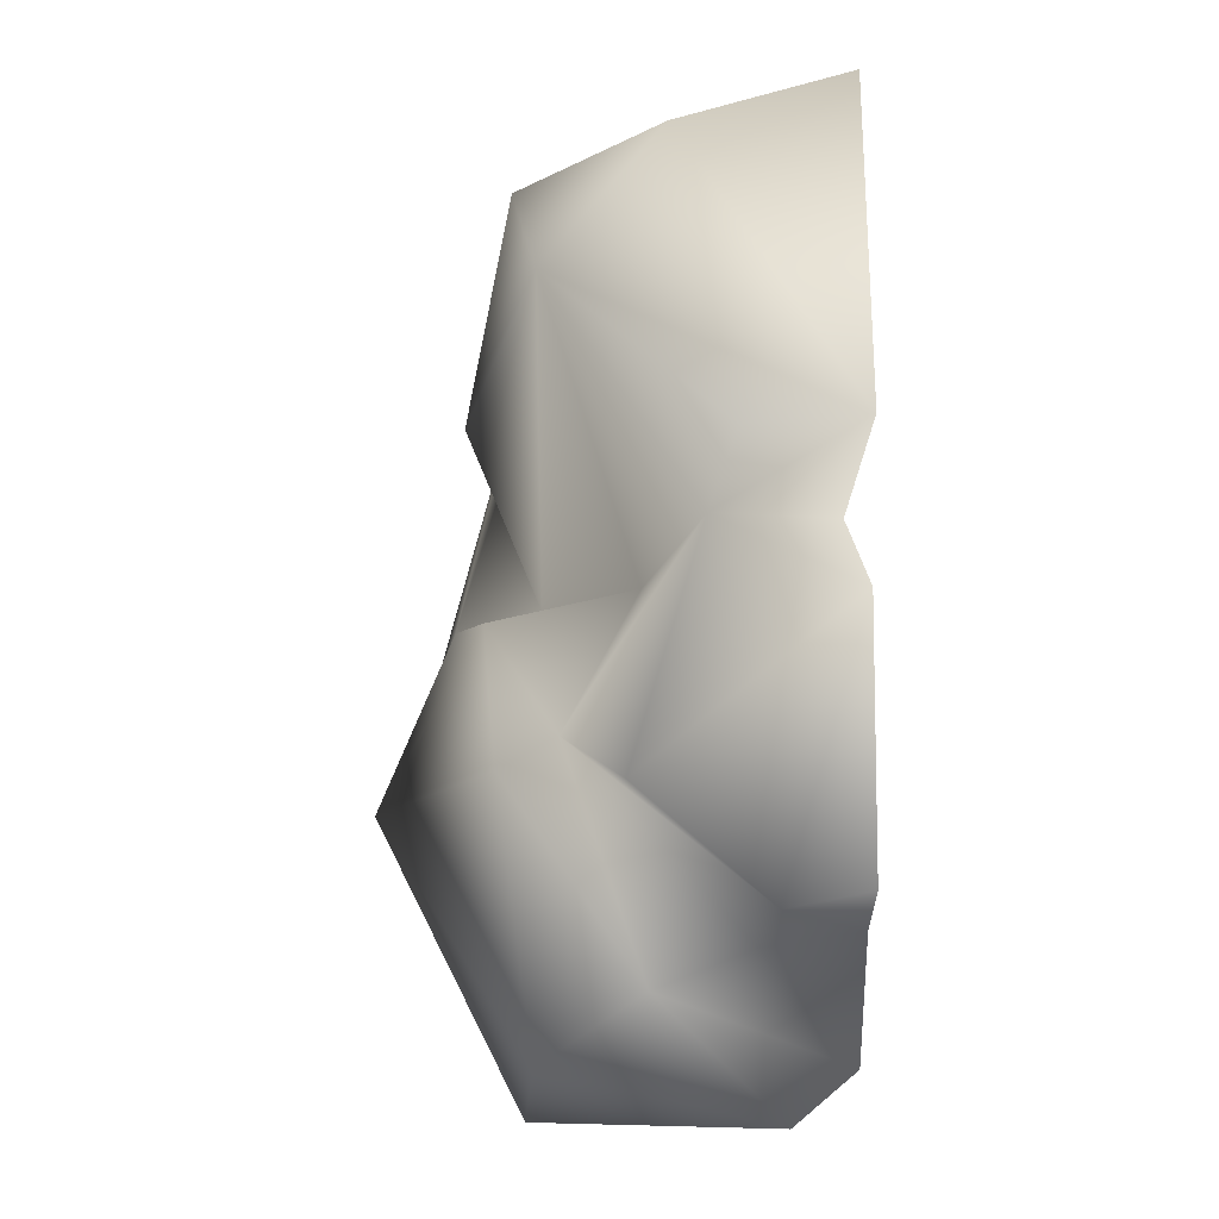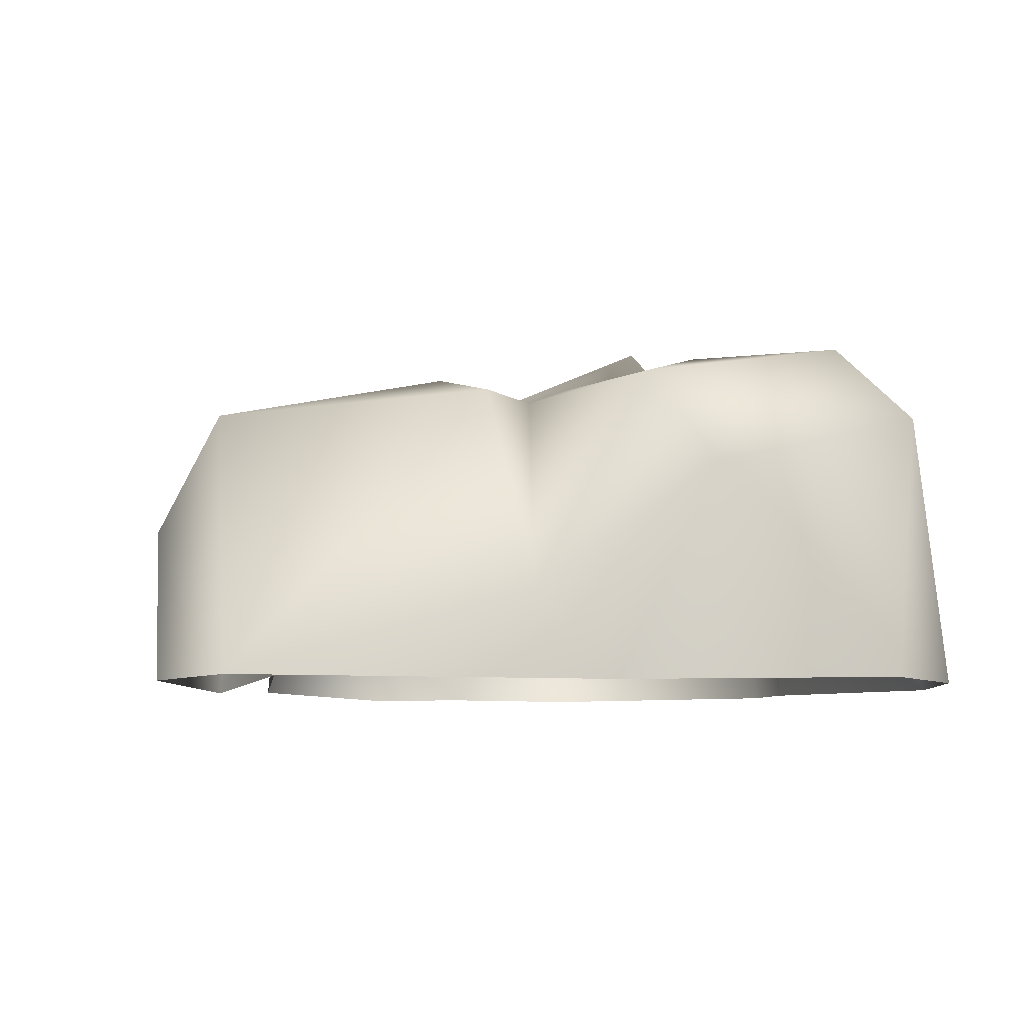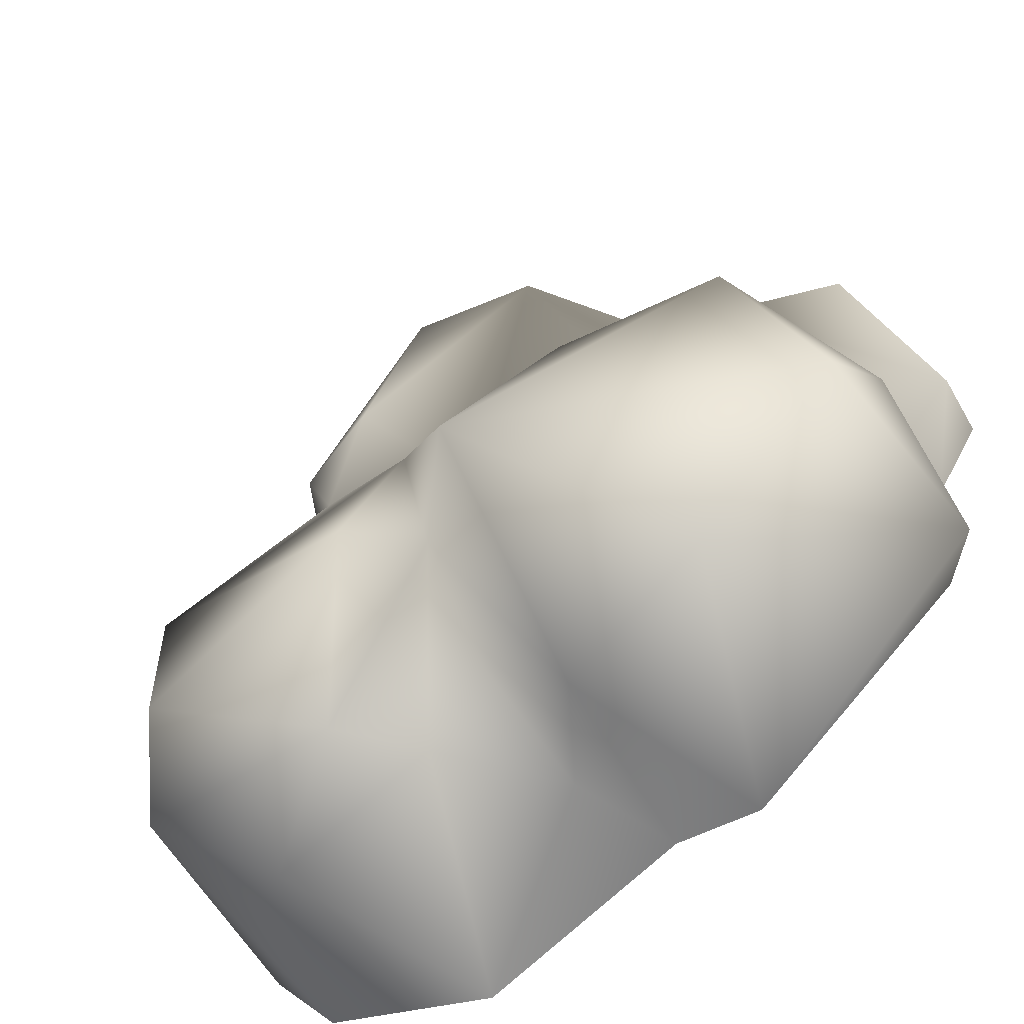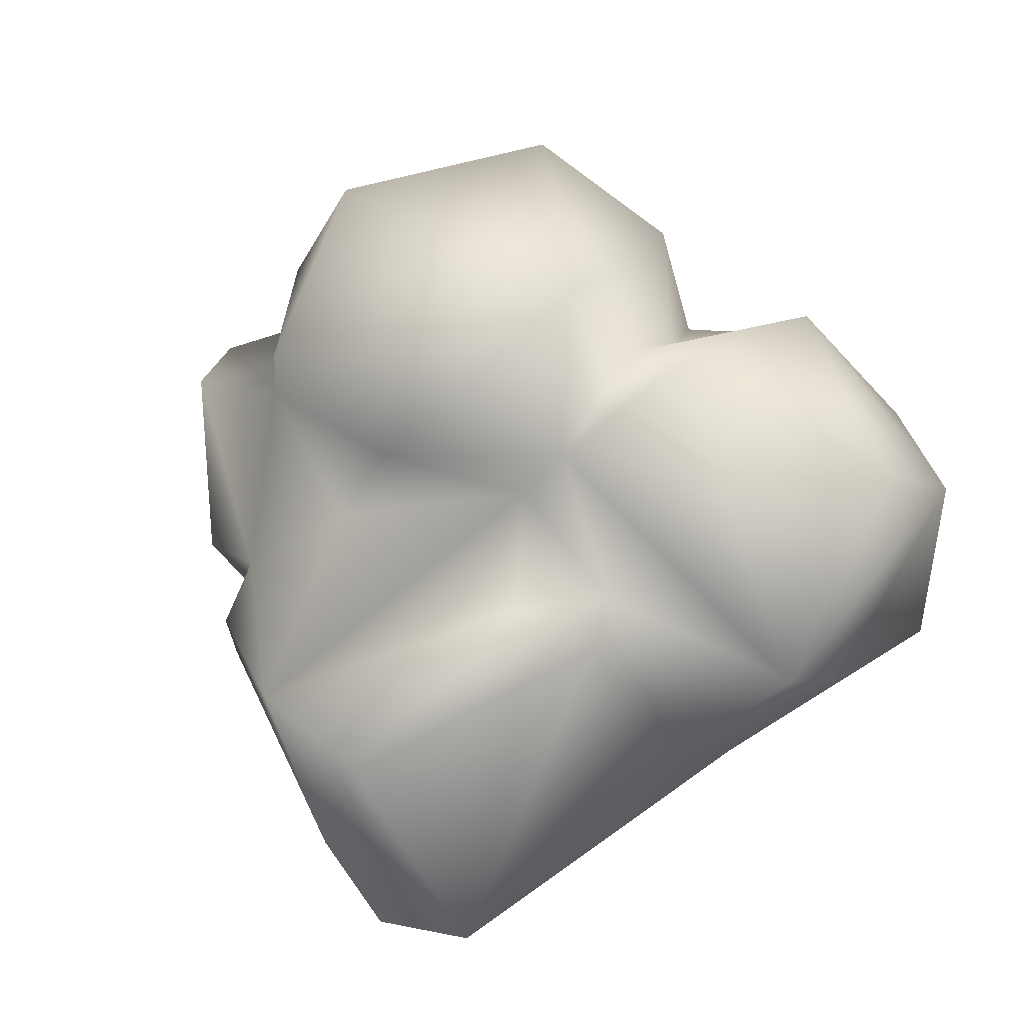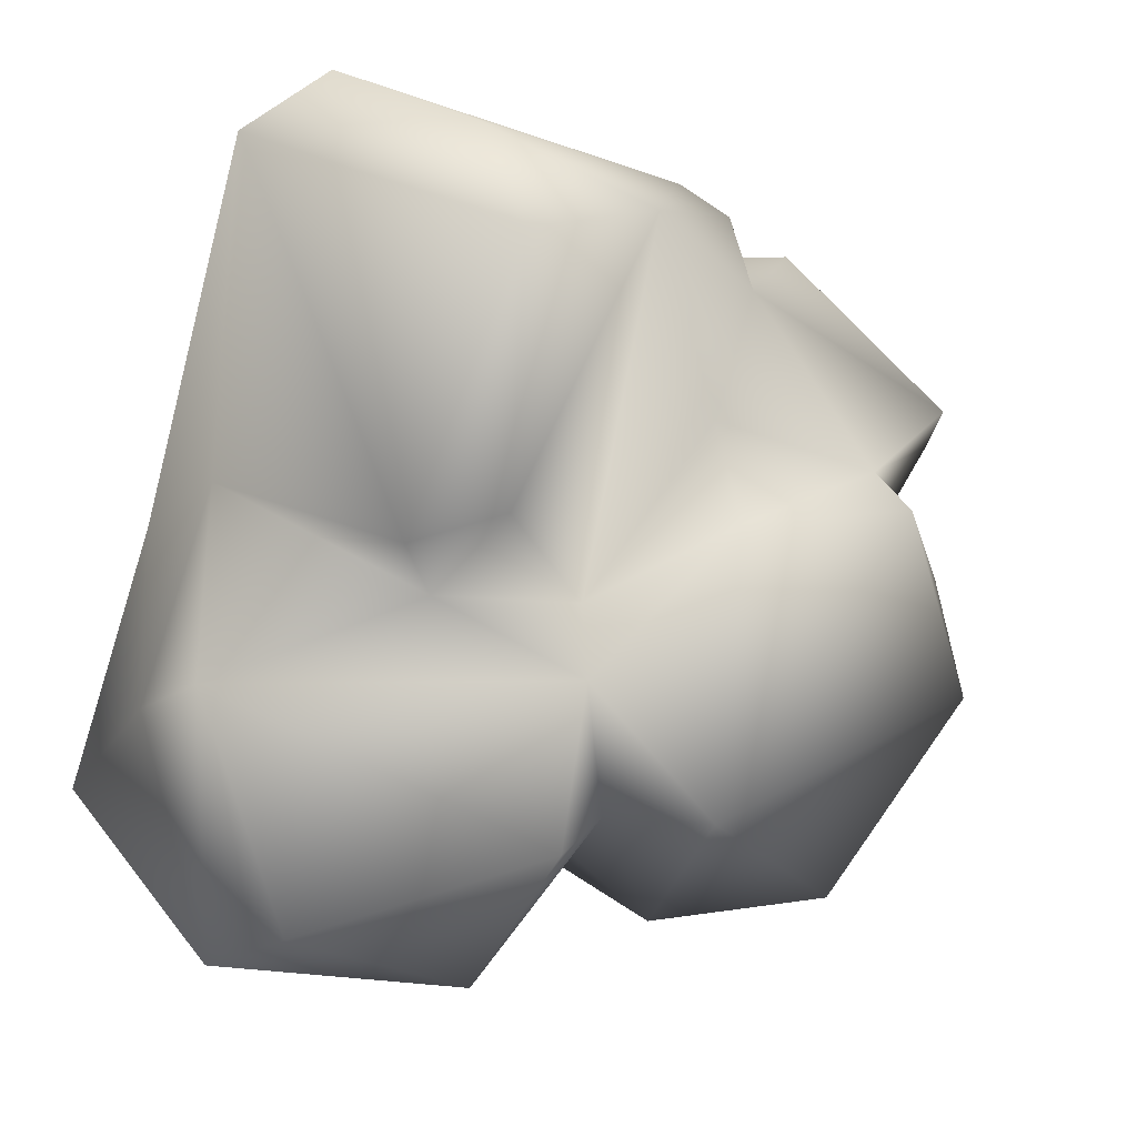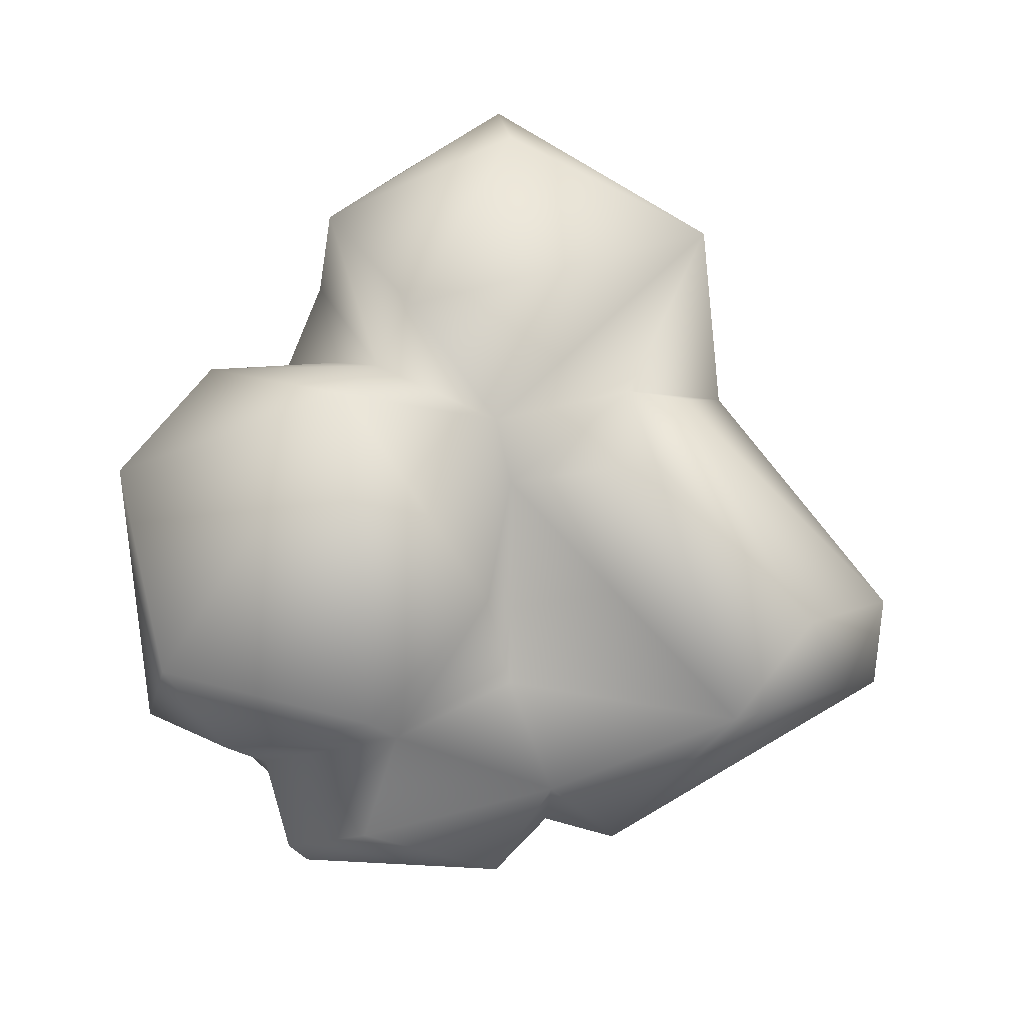
<metadata>
{"format":"obj","ext":"obj","renderer":"f3d","projection":"perspective","resolution":1024,"background":"white","views":[{"elev":31.4,"azim":-89.0,"up":"+Z"},{"elev":-6.7,"azim":70.1,"up":"+Y"},{"elev":-58.0,"azim":-144.5,"up":"+Z"},{"elev":70.0,"azim":38.7,"up":"+Y"},{"elev":23.6,"azim":159.2,"up":"+Z"},{"elev":68.9,"azim":-52.9,"up":"+Y"}]}
</metadata>
<code>
v  7.076 8.981 -5.4
v  2.967 7.874 -8.061
v  1.626 9.645 -4.283
v  3.635 7.896 0.8714
v  8.276 7.975 -0.1667
v  0.7458 8.76 -1.039
v  6.694 3.289 1.914
v  -8.646 5.348 2.106
v  -6.746 1.389 4.591
v  -4.757 4.048 4.82
v  7.977 1.268 -7.67
v  3.688 1.279 -9.54
v  5.98 5.613 -8.316
v  -0.0404 3.624 -7.694
v  -1.663 6.208 -8.396
v  0.4795 6.053 -6.004
v  -2.844 7.967 1.419
v  -1.384 10.26 -3.875
v  -6.819 7.569 0.9735
v  -5.412 7.252 -8.019
v  -8.677 6.923 -3.925
v  -2.985 1.269 -8.233
v  -9.096 2.49 -4.853
v  -8.34 1.296 -1.164
v  -9.465 1.278 0.537
v  -9.652 2.841 0.2727
v  7.628 1.268 0.3261
v  9.652 1.317 -5.456
v  8.966 5.941 -1.513
v  8.283 7.248 -6.706
v  -1.383 7.004 7.703
v  -4.238 1.267 6.446
v  1.579 4.748 9.229
v  4.171 8.079 2.115
v  5.33 1.351 8.501
v  -4.399 3.53 6.314
v  1.522 7.549 7.832
v  0.2081 7.05 -0.1937
v  2.241 8.569 2.637
v  -8.924 4.947 -2.013
v  1.865 6.037 -7.68
v  0.2741 8.38 -4.342
v  -3.448 5.143 2.537
v  -6.49 6.497 1.469
v  -4.996 1.784 4.858
v  -8.01 1.268 -4.432
v  -8.368 3.121 -1.507
v  -0.9342 1.268 -7.862
v  3.33 1.268 9.54
o Roca_003
g Roca_003
f 1 2 3
f 4 5 6
f 7 5 4
f 8 9 10
f 11 12 13
f 14 15 16
f 17 18 19
f 20 21 18
f 22 23 20
f 20 23 21
f 24 25 26
f 27 28 29
f 28 30 29
f 1 3 5
f 31 32 33
f 7 34 35
f 36 32 31
f 37 35 34
f 4 38 39
f 6 38 4
f 19 18 21
f 21 23 40
f 14 16 41
f 12 41 13
f 14 41 12
f 42 15 18
f 6 18 17
f 22 20 15
f 18 15 20
f 43 10 31
f 44 10 43
f 43 17 44
f 17 38 6
f 10 9 45
f 45 32 10
f 46 47 40
f 42 18 6
f 5 3 6
f 15 48 22
f 38 43 31
f 43 38 17
f 30 2 1
f 5 30 1
f 26 44 47
f 26 9 8
f 7 35 27
f 29 7 27
f 44 26 8
f 10 44 8
f 29 30 5
f 29 5 7
f 19 44 17
f 40 47 44
f 12 48 14
f 15 14 48
f 40 44 19
f 19 21 40
f 37 34 39
f 38 31 39
f 30 28 11
f 42 3 2
f 3 42 6
f 37 39 31
f 37 31 33
f 23 22 46
f 23 46 40
f 42 41 16
f 16 15 42
f 33 35 37
f 26 25 9
f 13 30 11
f 2 30 13
f 35 33 49
f 49 33 32
f 46 24 47
f 24 26 47
f 42 2 41
f 2 13 41
f 34 4 39
f 4 34 7
f 36 10 32
f 36 31 10

</code>
